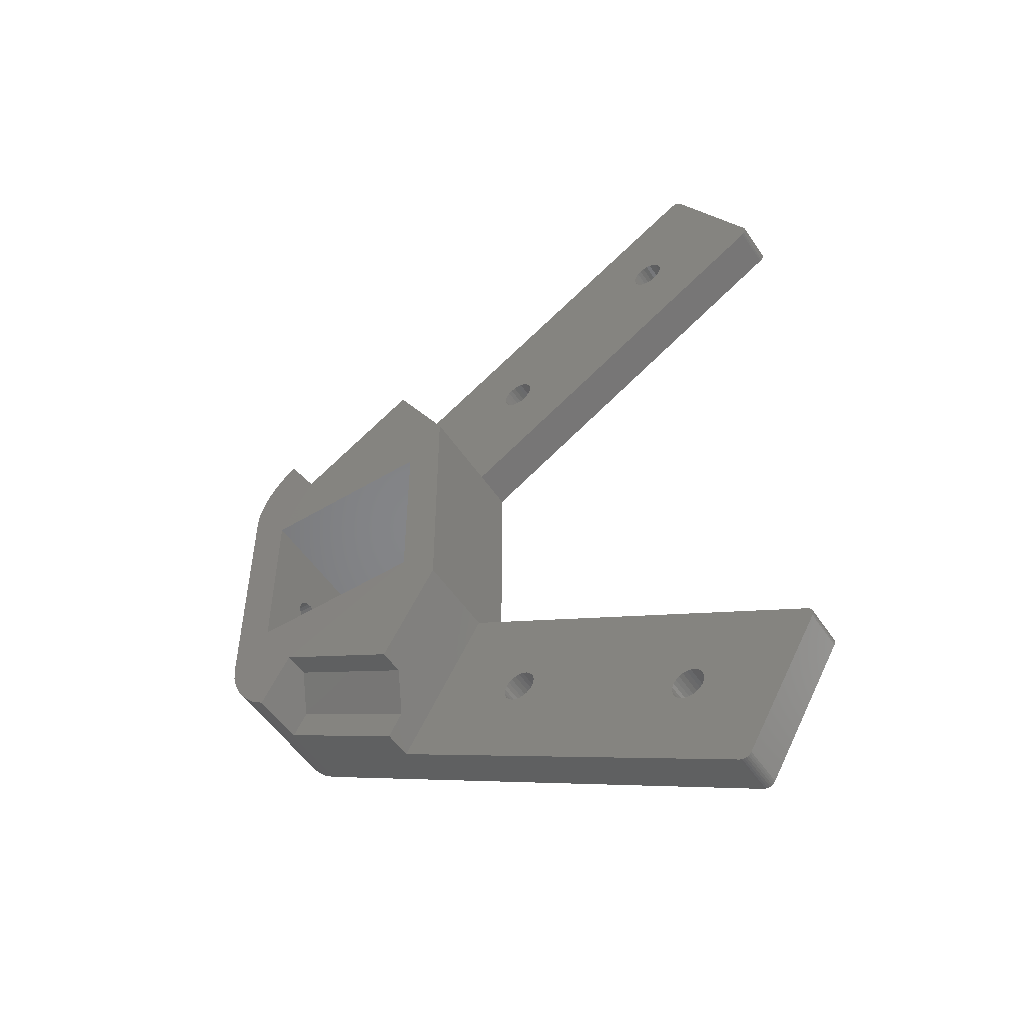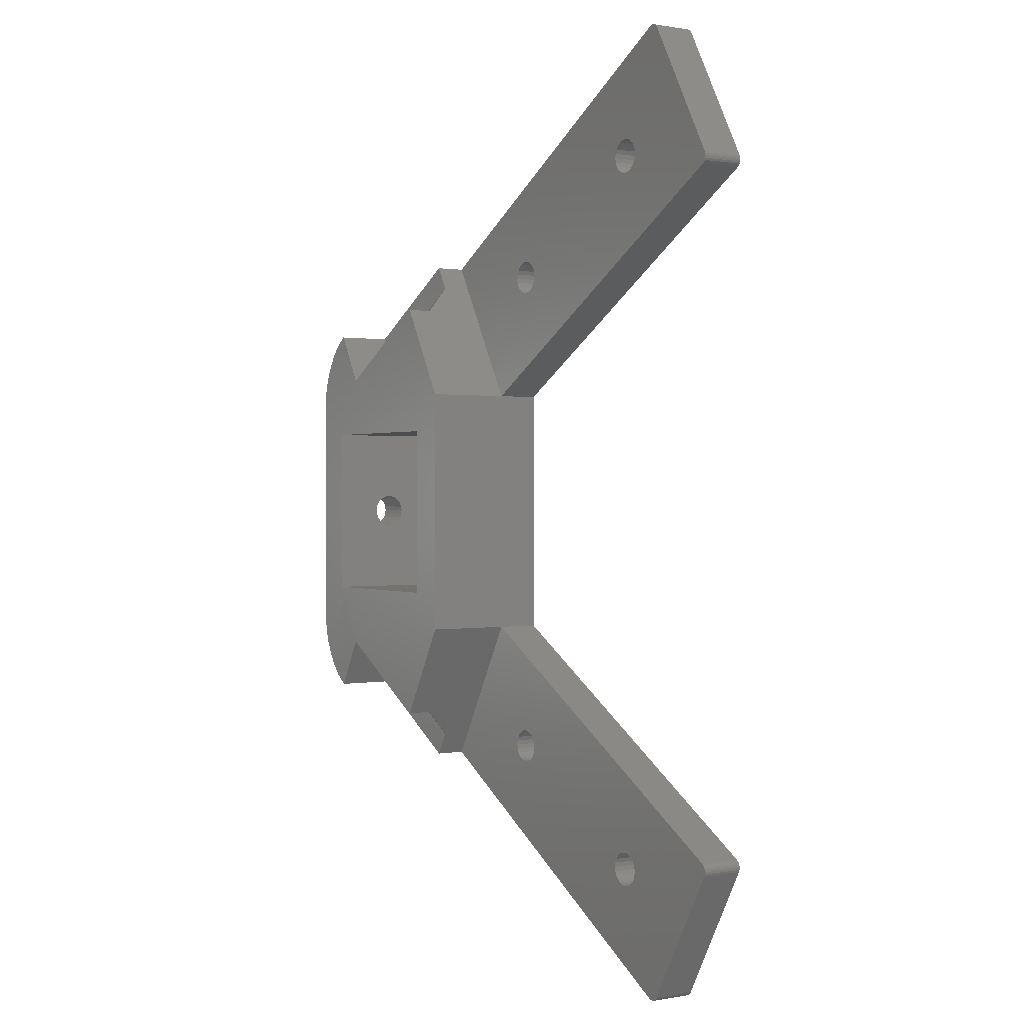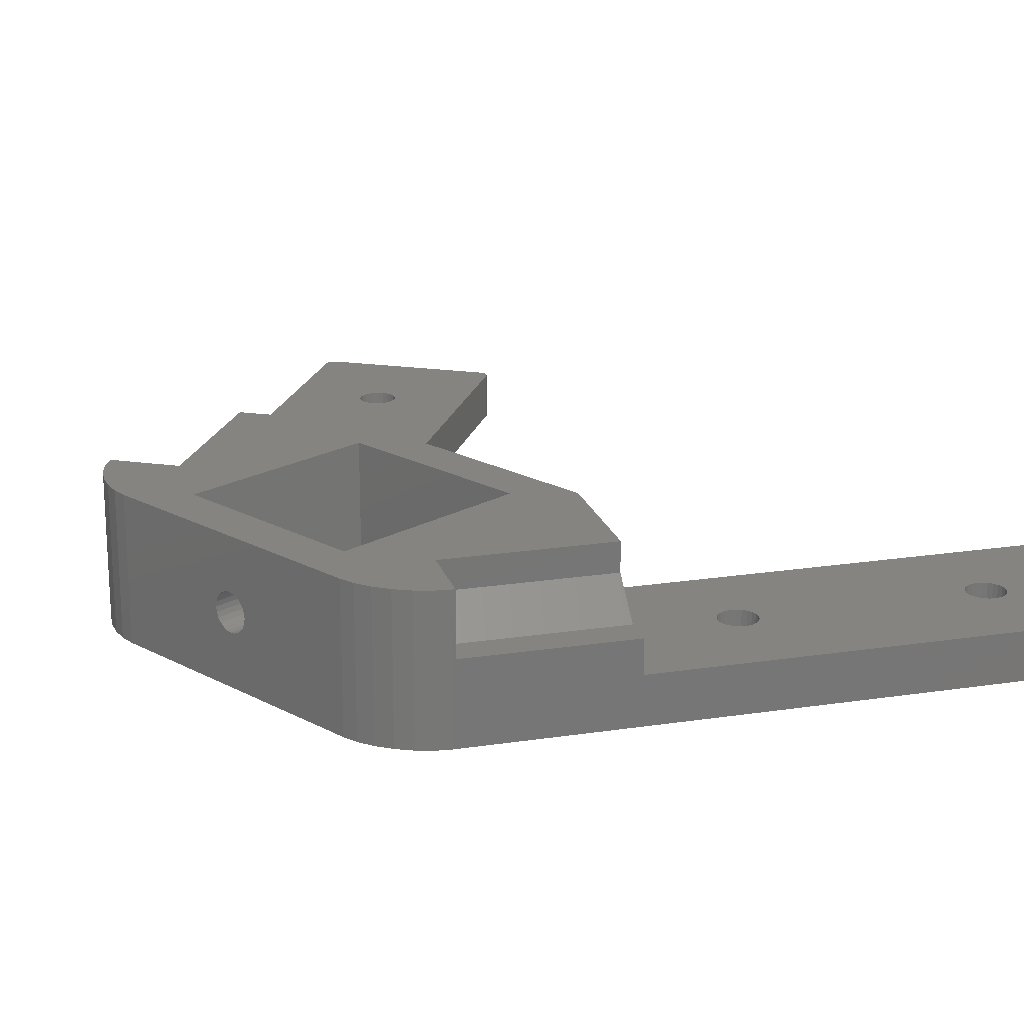
<metadata>
{"format":"stl","ext":"stl","renderer":"f3d","projection":"perspective","resolution":1024,"background":"white","views":[{"elev":-52.4,"azim":33.0,"up":"+Y"},{"elev":0.5,"azim":57.4,"up":"+Y"},{"elev":20.4,"azim":-45.6,"up":"+Z"}]}
</metadata>
<code>
# stl→obj: 362 verts, 744 faces
v 21.34 -27.98 15
v 20.83 -27.91 10
v 21.34 -27.98 10
v 20.83 -27.91 15
v 20.83 -31.91 15
v 21.34 -31.84 10
v 20.83 -31.91 10
v 21.34 -31.84 15
v 20.31 -31.84 15
v 20.31 -31.84 10
v 22.24 -28.5 15
v 22.56 -28.91 10
v 22.56 -28.91 15
v 22.24 -28.5 10
v 20.31 -27.98 15
v 19.83 -28.18 10
v 20.31 -27.98 10
v 19.83 -28.18 15
v 19.41 -28.5 10
v 19.09 -28.91 15
v 19.09 -28.91 10
v 19.41 -28.5 15
v 21.83 -28.18 10
v 21.83 -28.18 15
v 18.89 -29.39 10
v 18.83 -29.91 15
v 18.83 -29.91 10
v 18.89 -29.39 15
v 19.83 -31.64 15
v 19.83 -31.64 10
v 21.83 -31.64 15
v 22.24 -31.32 10
v 21.83 -31.64 10
v 22.24 -31.32 15
v 18.89 -30.43 10
v 19.09 -30.91 15
v 19.09 -30.91 10
v 18.89 -30.43 15
v 22.76 -30.43 15
v 22.56 -30.91 10
v 22.56 -30.91 15
v 22.76 -30.43 10
v 40.54 -42.93 10
v 40.74 -43.41 15
v 40.74 -43.41 10
v 40.54 -42.93 15
v 44.41 -42.93 15
v 44.21 -43.41 10
v 44.21 -43.41 15
v 44.41 -42.93 10
v 42.99 -44.34 15
v 43.48 -44.14 10
v 42.99 -44.34 10
v 43.48 -44.14 15
v 19.41 -31.32 15
v 19.41 -31.32 10
v 22.83 -29.91 15
v 22.83 -29.91 10
v 22.76 -29.39 15
v 22.76 -29.39 10
v 43.89 -43.82 10
v 43.89 -43.82 15
v 43.89 -41 15
v 43.48 -40.68 10
v 43.89 -41 10
v 43.48 -40.68 15
v 40.54 -41.89 10
v 40.48 -42.41 15
v 40.48 -42.41 10
v 40.54 -41.89 15
v 42.48 -44.41 15
v 42.48 -44.41 10
v 41.96 -44.34 15
v 41.96 -44.34 10
v 42.99 -40.48 10
v 42.99 -40.48 15
v 42.48 -40.41 10
v 42.48 -40.41 15
v 41.96 -40.48 10
v 41.96 -40.48 15
v 44.48 -42.41 15
v 44.48 -42.41 10
v 41.48 -40.68 15
v 41.06 -41 10
v 41.48 -40.68 10
v 41.06 -41 15
v 41.06 -43.82 15
v 41.48 -44.14 10
v 41.06 -43.82 10
v 41.48 -44.14 15
v 44.21 -41.41 10
v 44.21 -41.41 15
v 44.41 -41.89 10
v 44.41 -41.89 15
v 40.74 -41.41 15
v 40.74 -41.41 10
v 15 15 10
v 15 -15 15
v 15 -15 10
v 15 -15 25
v 15 15 25
v 15 15 15
v 18.89 29.39 15
v 18.83 29.91 15
v 19.09 28.91 15
v 19.41 28.5 15
v 19.83 28.18 15
v 20.31 27.98 15
v 20.83 27.91 15
v 21.34 27.98 15
v 57.44 39.5 15
v 21.83 28.18 15
v 22.24 28.5 15
v 22.56 28.91 15
v 22.76 29.39 15
v 22.83 29.91 15
v 42.48 40.41 15
v 41.96 40.48 15
v 41.48 40.68 15
v 41.06 41 15
v 40.74 41.41 15
v 40.54 41.89 15
v 40.48 42.41 15
v 42.99 40.48 15
v 43.48 40.68 15
v 43.89 41 15
v 44.21 41.41 15
v 44.41 41.89 15
v 44.48 42.41 15
v 47.44 56.82 15
v 47.68 56.92 15
v 47.94 56.95 15
v 48.19 56.92 15
v 48.44 56.82 15
v 48.64 56.66 15
v 48.8 56.45 15
v 57.8 40.87 15
v 57.64 39.66 15
v 57.8 39.87 15
v 57.9 40.11 15
v 57.9 40.62 15
v 57.94 40.37 15
v 5 32.32 15
v 19.41 31.32 15
v 19.09 30.91 15
v 18.89 30.43 15
v 19.83 31.64 15
v 20.31 31.84 15
v 20.83 31.91 15
v 21.34 31.84 15
v 21.83 31.64 15
v 22.24 31.32 15
v 22.56 30.91 15
v 22.76 30.43 15
v 40.74 43.41 15
v 40.54 42.93 15
v 41.06 43.82 15
v 41.48 44.14 15
v 41.96 44.34 15
v 42.48 44.41 15
v 42.99 44.34 15
v 43.48 44.14 15
v 43.89 43.82 15
v 44.21 43.41 15
v 44.41 42.93 15
v 8.533 26.2 22.01
v 8.535 26.2 25
v 6.639 29.48 18.51
v 4.997 32.32 18.51
v 5 -32.32 15
v 47.44 -56.82 15
v 57.44 -39.5 15
v 47.68 -56.92 15
v 47.94 -56.95 15
v 48.19 -56.92 15
v 48.44 -56.82 15
v 48.64 -56.66 15
v 48.8 -56.45 15
v 57.8 -40.87 15
v 57.64 -39.66 15
v 57.8 -39.87 15
v 57.9 -40.11 15
v 57.9 -40.62 15
v 57.94 -40.37 15
v 10.5 10.4 25
v 10.5 -10.5 10
v 10.5 -10.5 25
v 10.5 10.4 10
v -10.4 10.4 10
v -10.4 10.4 25
v -10.4 -10.5 10
v -10.4 -1.414 16.09
v -10.4 -10.5 25
v -10.4 -1 15.77
v -10.4 -1.732 16.5
v -10.4 -1.932 16.98
v -10.4 -2 17.5
v -10.4 -0.5176 15.57
v -10.4 -2.048e-06 15.5
v -10.4 0.5176 15.57
v -10.4 1 15.77
v -10.4 1.414 16.09
v -10.4 1.732 16.5
v -10.4 1.932 16.98
v -10.4 2 17.5
v -10.4 -1 19.23
v -10.4 -1.414 18.91
v -10.4 -1.54 18.75
v -10.4 -1.732 18.5
v -10.4 -1.932 18.02
v -10.4 -0.5176 19.43
v -10.4 -2.048e-06 19.5
v -10.4 0.5176 19.43
v -10.4 1 19.23
v -10.4 1.414 18.91
v -10.4 1.54 18.75
v -10.4 1.732 18.5
v -10.4 1.932 18.02
v -15 1 15.77
v -15 0.5176 15.57
v -15 1.414 16.09
v -15 1.732 16.5
v -15 1.932 16.98
v -15 2 17.5
v -15 1.932 18.02
v -15 1.732 18.5
v -15 1.54 18.75
v -15 1.414 18.91
v -15 1 19.23
v -15 0.5176 19.43
v -15 -2.048e-06 19.5
v -15 -0.5176 19.43
v -15 -1 19.23
v -15 -1.414 18.91
v -15 -1.54 18.75
v -15 -1.732 18.5
v -15 -1.932 18.02
v -15 -2 17.5
v -15 -1.932 16.98
v -15 -1.732 16.5
v -15 -1.414 16.09
v -15 -1 15.77
v -15 -0.5176 15.57
v -15 -2.048e-06 15.5
v 40.54 42.93 10
v 40.48 42.41 10
v 40.74 43.41 10
v 43.89 41 10
v 43.48 40.68 10
v 42.99 40.48 10
v 41.96 40.48 10
v 41.48 40.68 10
v 41.06 41 10
v 42.48 40.41 10
v 41.06 43.82 10
v 41.48 44.14 10
v 41.96 44.34 10
v 42.48 44.41 10
v 42.99 44.34 10
v 43.48 44.14 10
v 44.21 41.41 10
v 44.48 42.41 10
v 44.41 42.93 10
v 44.21 43.41 10
v 43.89 43.82 10
v 44.41 41.89 10
v 40.54 41.89 10
v 40.74 41.41 10
v 22.76 29.39 10
v 22.83 29.91 10
v 22.56 28.91 10
v 19.83 28.18 10
v 19.41 28.5 10
v 19.09 28.91 10
v 19.09 30.91 10
v 18.89 30.43 10
v 18.83 29.91 10
v 19.41 31.32 10
v 19.83 31.64 10
v 20.31 31.84 10
v 18.89 29.39 10
v 22.76 30.43 10
v 22.56 30.91 10
v 22.24 31.32 10
v 22.24 28.5 10
v 21.83 28.18 10
v 21.34 27.98 10
v 20.83 27.91 10
v 20.31 27.98 10
v 21.34 31.84 10
v 21.83 31.64 10
v 20.83 31.91 10
v 57.44 -39.5 10
v 47.44 -56.82 10
v 47.68 -56.92 10
v 47.94 -56.95 10
v 48.19 -56.92 10
v 48.44 -56.82 10
v 48.64 -56.66 10
v 48.8 -56.45 10
v 57.8 -40.87 10
v 57.64 -39.66 10
v 57.8 -39.87 10
v 57.9 -40.11 10
v 57.9 -40.62 10
v 57.94 -40.37 10
v -11.29 -22.72 10
v -10 -23.66 10
v -15 15 10
v -14.83 -16.59 10
v -15 -15 10
v -14.83 16.59 10
v -14.33 18.27 10
v -14.33 -18.27 10
v -13.54 -19.93 10
v -13.54 19.93 10
v -12.5 21.44 10
v -12.5 -21.44 10
v -11.29 22.72 10
v -10 23.66 10
v 47.44 56.82 10
v 57.44 39.5 10
v 47.68 56.92 10
v 47.94 56.95 10
v 48.19 56.92 10
v 48.44 56.82 10
v 48.64 56.66 10
v 48.8 56.45 10
v 57.8 40.87 10
v 57.64 39.66 10
v 57.8 39.87 10
v 57.9 40.62 10
v 57.9 40.11 10
v 57.94 40.37 10
v -9.722 -23.82 18.5
v -6.243 -17.78 25.01
v -9.734 -23.84 25
v -8.107 -21.02 18.51
v -6.237 -17.77 22.01
v 8.492 -26.26 25.01
v 8.492 -26.26 22.01
v -9.78 23.79 18.52
v -10 23.66 25
v -9.777 23.79 25.01
v -10 -23.66 25
v 5 -32.32 18.5
v -11.29 22.72 25
v -15 -15 25
v -15 15 25
v -14.83 16.59 25
v -14.83 -16.59 25
v -11.29 -22.72 25
v -14.33 -18.27 25
v -13.54 -19.93 25
v -12.5 21.44 25
v -13.54 19.93 25
v -14.33 18.27 25
v -12.5 -21.44 25
v 6.621 -29.51 18.51
v -6.242 17.67 25
v -6.244 17.67 22.01
v -8.138 20.95 18.52
f 1 2 3
f 2 1 4
f 5 6 7
f 6 5 8
f 9 7 10
f 7 9 5
f 11 12 13
f 12 11 14
f 15 16 17
f 16 15 18
f 19 20 21
f 20 19 22
f 11 23 14
f 23 11 24
f 25 26 27
f 26 25 28
f 29 10 30
f 10 29 9
f 18 19 16
f 19 18 22
f 21 28 25
f 28 21 20
f 31 32 33
f 32 31 34
f 24 3 23
f 3 24 1
f 35 36 37
f 36 35 38
f 27 38 35
f 38 27 26
f 39 40 41
f 40 39 42
f 43 44 45
f 44 43 46
f 47 48 49
f 48 47 50
f 51 52 53
f 52 51 54
f 55 30 56
f 30 55 29
f 57 42 39
f 42 57 58
f 41 32 34
f 32 41 40
f 59 58 57
f 58 59 60
f 8 33 6
f 33 8 31
f 37 55 56
f 55 37 36
f 4 17 2
f 17 4 15
f 13 60 59
f 60 13 12
f 54 61 52
f 61 54 62
f 49 61 62
f 61 49 48
f 63 64 65
f 64 63 66
f 67 68 69
f 68 67 70
f 71 53 72
f 53 71 51
f 73 72 74
f 72 73 71
f 66 75 64
f 75 66 76
f 76 77 75
f 77 76 78
f 78 79 77
f 79 78 80
f 81 50 47
f 50 81 82
f 83 84 85
f 84 83 86
f 87 88 89
f 88 87 90
f 63 91 92
f 91 63 65
f 90 74 88
f 74 90 73
f 80 85 79
f 85 80 83
f 92 93 94
f 93 92 91
f 84 95 96
f 95 84 86
f 96 70 67
f 70 96 95
f 45 87 89
f 87 45 44
f 94 82 81
f 82 94 93
f 69 46 43
f 46 69 68
f 97 98 99
f 98 97 100
f 100 97 101
f 101 97 102
f 102 103 104
f 103 102 105
f 105 102 106
f 106 102 107
f 107 102 108
f 108 102 109
f 109 102 110
f 110 102 111
f 110 111 112
f 112 111 113
f 113 111 114
f 114 111 115
f 115 111 116
f 116 111 117
f 116 117 118
f 116 118 119
f 116 119 120
f 116 120 121
f 116 121 122
f 116 122 123
f 117 111 124
f 124 111 125
f 125 111 126
f 126 111 127
f 127 111 128
f 128 111 129
f 129 111 130
f 130 111 131
f 131 111 132
f 132 111 133
f 133 111 134
f 134 111 135
f 135 111 136
f 136 111 137
f 137 111 138
f 137 138 139
f 137 139 140
f 137 140 141
f 141 140 142
f 143 144 130
f 144 143 145
f 145 143 146
f 146 143 102
f 146 102 104
f 130 144 147
f 130 147 148
f 130 148 149
f 130 149 150
f 130 150 151
f 130 151 152
f 130 152 153
f 130 153 154
f 130 154 116
f 130 116 155
f 155 116 156
f 156 116 123
f 130 155 157
f 130 157 158
f 130 158 159
f 130 159 160
f 130 160 161
f 130 161 162
f 130 162 163
f 130 163 164
f 130 164 165
f 130 165 129
f 143 101 102
f 101 143 166
f 101 166 167
f 166 143 168
f 168 143 169
f 170 38 98
f 38 170 36
f 36 170 55
f 55 170 171
f 98 38 26
f 55 171 29
f 29 171 9
f 9 171 5
f 5 171 8
f 8 171 31
f 31 171 34
f 34 171 41
f 41 171 39
f 39 171 57
f 57 171 44
f 57 44 46
f 57 46 68
f 44 171 87
f 87 171 90
f 90 171 73
f 73 171 71
f 71 171 51
f 51 171 54
f 54 171 62
f 62 171 49
f 49 171 47
f 47 171 81
f 98 1 172
f 1 98 4
f 4 98 15
f 15 98 18
f 18 98 22
f 22 98 20
f 20 98 28
f 28 98 26
f 172 1 24
f 172 24 11
f 172 11 13
f 172 13 59
f 172 59 57
f 172 57 78
f 78 57 80
f 80 57 83
f 83 57 86
f 86 57 95
f 95 57 70
f 70 57 68
f 172 78 76
f 172 76 66
f 172 66 63
f 172 63 92
f 172 92 94
f 172 94 81
f 172 81 171
f 172 171 173
f 172 173 174
f 172 174 175
f 172 175 176
f 172 176 177
f 172 177 178
f 172 178 179
f 172 179 180
f 180 179 181
f 181 179 182
f 182 179 183
f 182 183 184
f 185 186 187
f 186 185 188
f 185 189 188
f 189 185 190
f 191 192 193
f 192 191 194
f 194 191 189
f 193 192 195
f 193 195 196
f 193 196 197
f 194 189 198
f 198 189 199
f 199 189 200
f 200 189 201
f 201 189 202
f 202 189 203
f 203 189 204
f 204 189 205
f 193 206 190
f 206 193 207
f 207 193 208
f 208 193 209
f 209 193 210
f 210 193 197
f 190 206 211
f 190 211 212
f 190 212 213
f 190 213 214
f 190 214 215
f 190 215 216
f 190 216 217
f 190 217 218
f 190 218 205
f 190 205 189
f 193 186 191
f 186 193 187
f 200 219 220
f 219 200 201
f 201 221 219
f 221 201 202
f 203 221 202
f 221 203 222
f 204 222 203
f 222 204 223
f 205 223 204
f 223 205 224
f 218 224 205
f 224 218 225
f 217 225 218
f 225 217 226
f 216 226 217
f 226 216 227
f 227 216 215
f 227 215 228
f 215 229 228
f 229 215 214
f 214 230 229
f 230 214 213
f 213 231 230
f 231 213 212
f 212 232 231
f 232 212 211
f 211 233 232
f 233 211 206
f 206 234 233
f 234 206 207
f 235 209 236
f 209 235 208
f 208 235 234
f 208 234 207
f 236 210 237
f 210 236 209
f 237 197 238
f 197 237 210
f 238 196 239
f 196 238 197
f 239 195 240
f 195 239 196
f 240 192 241
f 192 240 195
f 192 242 241
f 242 192 194
f 194 243 242
f 243 194 198
f 198 244 243
f 244 198 199
f 199 220 244
f 220 199 200
f 245 123 246
f 123 245 156
f 247 156 245
f 156 247 155
f 125 248 249
f 248 125 126
f 124 249 250
f 249 124 125
f 119 251 252
f 251 119 118
f 120 252 253
f 252 120 119
f 117 250 254
f 250 117 124
f 118 254 251
f 254 118 117
f 255 155 247
f 155 255 157
f 158 255 256
f 255 158 157
f 159 256 257
f 256 159 158
f 161 258 259
f 258 161 160
f 160 257 258
f 257 160 159
f 162 259 260
f 259 162 161
f 127 248 126
f 248 127 261
f 165 262 129
f 262 165 263
f 164 263 165
f 263 164 264
f 163 264 164
f 264 163 265
f 163 260 265
f 260 163 162
f 128 261 127
f 261 128 266
f 129 266 128
f 266 129 262
f 246 122 267
f 122 246 123
f 267 121 268
f 121 267 122
f 268 120 253
f 120 268 121
f 116 269 115
f 269 116 270
f 115 271 114
f 271 115 269
f 106 272 273
f 272 106 107
f 274 106 273
f 106 274 105
f 275 146 276
f 146 275 145
f 276 104 277
f 104 276 146
f 278 145 275
f 145 278 144
f 148 279 280
f 279 148 147
f 147 278 279
f 278 147 144
f 281 105 274
f 105 281 103
f 277 103 281
f 103 277 104
f 154 270 116
f 270 154 282
f 153 282 154
f 282 153 283
f 152 283 153
f 283 152 284
f 114 285 113
f 285 114 271
f 112 285 286
f 285 112 113
f 110 286 287
f 286 110 112
f 109 287 288
f 287 109 110
f 108 288 289
f 288 108 109
f 107 289 272
f 289 107 108
f 151 290 291
f 290 151 150
f 152 291 284
f 291 152 151
f 150 292 290
f 292 150 149
f 149 280 292
f 280 149 148
f 99 25 27
f 25 99 21
f 21 99 19
f 19 99 16
f 16 99 17
f 17 99 2
f 2 99 3
f 3 99 293
f 3 293 23
f 23 293 14
f 14 293 12
f 12 293 60
f 60 293 58
f 58 293 77
f 58 77 79
f 58 79 85
f 58 85 84
f 58 84 96
f 58 96 67
f 58 67 69
f 77 293 75
f 75 293 64
f 64 293 65
f 65 293 91
f 91 293 93
f 93 293 82
f 82 293 294
f 294 293 295
f 295 293 296
f 296 293 297
f 297 293 298
f 298 293 299
f 299 293 300
f 300 293 301
f 301 293 302
f 301 302 303
f 301 303 304
f 301 304 305
f 305 304 306
f 307 191 308
f 191 307 189
f 308 191 186
f 308 186 37
f 308 37 56
f 308 56 294
f 37 186 35
f 35 186 99
f 99 186 97
f 35 99 27
f 294 56 30
f 294 30 10
f 294 10 7
f 294 7 6
f 294 6 33
f 294 33 32
f 294 32 40
f 294 40 42
f 294 42 58
f 294 58 45
f 45 58 43
f 43 58 69
f 294 45 89
f 294 89 88
f 294 88 74
f 294 74 72
f 294 72 53
f 294 53 52
f 294 52 61
f 294 61 48
f 294 48 50
f 294 50 82
f 309 310 311
f 310 309 312
f 310 312 313
f 310 313 314
f 314 313 315
f 315 313 316
f 315 316 317
f 315 317 318
f 318 317 319
f 318 319 307
f 307 319 189
f 189 319 320
f 189 320 188
f 188 320 275
f 275 320 278
f 278 320 321
f 188 275 276
f 188 276 97
f 188 97 186
f 97 276 277
f 278 321 279
f 279 321 280
f 280 321 292
f 292 321 290
f 290 321 291
f 291 321 284
f 284 321 283
f 283 321 282
f 282 321 270
f 270 321 247
f 270 247 245
f 270 245 246
f 247 321 255
f 255 321 256
f 256 321 257
f 257 321 258
f 258 321 259
f 259 321 260
f 260 321 265
f 265 321 264
f 264 321 263
f 263 321 262
f 97 287 322
f 287 97 288
f 288 97 289
f 289 97 272
f 272 97 273
f 273 97 274
f 274 97 281
f 281 97 277
f 322 287 286
f 322 286 285
f 322 285 271
f 322 271 269
f 322 269 270
f 322 270 254
f 254 270 251
f 251 270 252
f 252 270 253
f 253 270 268
f 268 270 267
f 267 270 246
f 322 254 250
f 322 250 249
f 322 249 248
f 322 248 261
f 322 261 266
f 322 266 262
f 322 262 321
f 322 321 323
f 322 323 324
f 322 324 325
f 322 325 326
f 322 326 327
f 322 327 328
f 322 328 329
f 322 329 330
f 330 329 331
f 331 329 332
f 331 332 333
f 333 332 334
f 335 336 337
f 336 335 338
f 336 338 339
f 340 339 341
f 339 340 336
f 111 97 322
f 97 111 102
f 138 322 330
f 322 138 111
f 98 293 99
f 293 98 172
f 172 302 293
f 302 172 180
f 301 178 300
f 178 301 179
f 305 179 301
f 179 305 183
f 130 323 321
f 323 130 131
f 320 130 321
f 130 320 143
f 143 320 342
f 342 320 343
f 143 342 169
f 342 343 344
f 300 177 299
f 177 300 178
f 328 137 329
f 137 328 136
f 329 141 332
f 141 329 137
f 327 136 328
f 136 327 135
f 304 184 306
f 184 304 182
f 306 183 305
f 183 306 184
f 303 182 304
f 182 303 181
f 132 325 324
f 325 132 133
f 131 324 323
f 324 131 132
f 133 326 325
f 326 133 134
f 302 181 303
f 181 302 180
f 134 327 326
f 327 134 135
f 177 298 299
f 298 177 176
f 175 296 297
f 296 175 174
f 174 295 296
f 295 174 173
f 334 140 333
f 140 334 142
f 332 142 334
f 142 332 141
f 331 138 330
f 138 331 139
f 333 139 331
f 139 333 140
f 176 297 298
f 297 176 175
f 173 294 295
f 294 173 171
f 171 308 294
f 308 171 170
f 308 170 335
f 308 335 345
f 335 170 346
f 345 335 337
f 347 320 319
f 320 347 343
f 348 233 311
f 233 348 232
f 232 348 349
f 311 233 234
f 311 234 236
f 311 236 237
f 311 237 238
f 236 234 235
f 232 349 231
f 231 349 230
f 230 349 229
f 229 349 228
f 228 349 227
f 227 349 226
f 226 349 225
f 225 349 224
f 311 243 309
f 243 311 242
f 242 311 241
f 241 311 240
f 240 311 239
f 239 311 238
f 309 243 244
f 309 244 220
f 309 220 219
f 309 219 221
f 309 221 222
f 309 222 223
f 309 223 224
f 309 224 349
f 350 309 349
f 309 350 312
f 348 310 351
f 310 348 311
f 345 307 308
f 307 345 352
f 351 314 353
f 314 351 310
f 353 315 354
f 315 353 314
f 355 316 356
f 316 355 317
f 356 313 357
f 313 356 316
f 347 317 355
f 317 347 319
f 357 312 350
f 312 357 313
f 354 318 358
f 318 354 315
f 358 307 352
f 307 358 318
f 346 338 335
f 338 346 359
f 98 346 170
f 346 98 359
f 359 98 341
f 341 98 340
f 340 98 100
f 359 339 338
f 339 359 341
f 351 349 348
f 349 351 350
f 350 351 353
f 350 353 357
f 357 353 354
f 357 354 356
f 356 354 358
f 356 358 355
f 355 358 352
f 355 352 347
f 347 352 193
f 193 352 345
f 193 345 336
f 193 336 187
f 336 345 337
f 187 336 340
f 187 340 100
f 187 100 185
f 347 190 343
f 190 347 193
f 343 190 360
f 360 190 185
f 343 360 344
f 360 185 167
f 167 185 101
f 101 185 100
f 361 344 360
f 344 361 362
f 344 362 342
f 361 167 166
f 167 361 360
f 361 168 362
f 168 361 166
f 362 169 342
f 169 362 168

</code>
